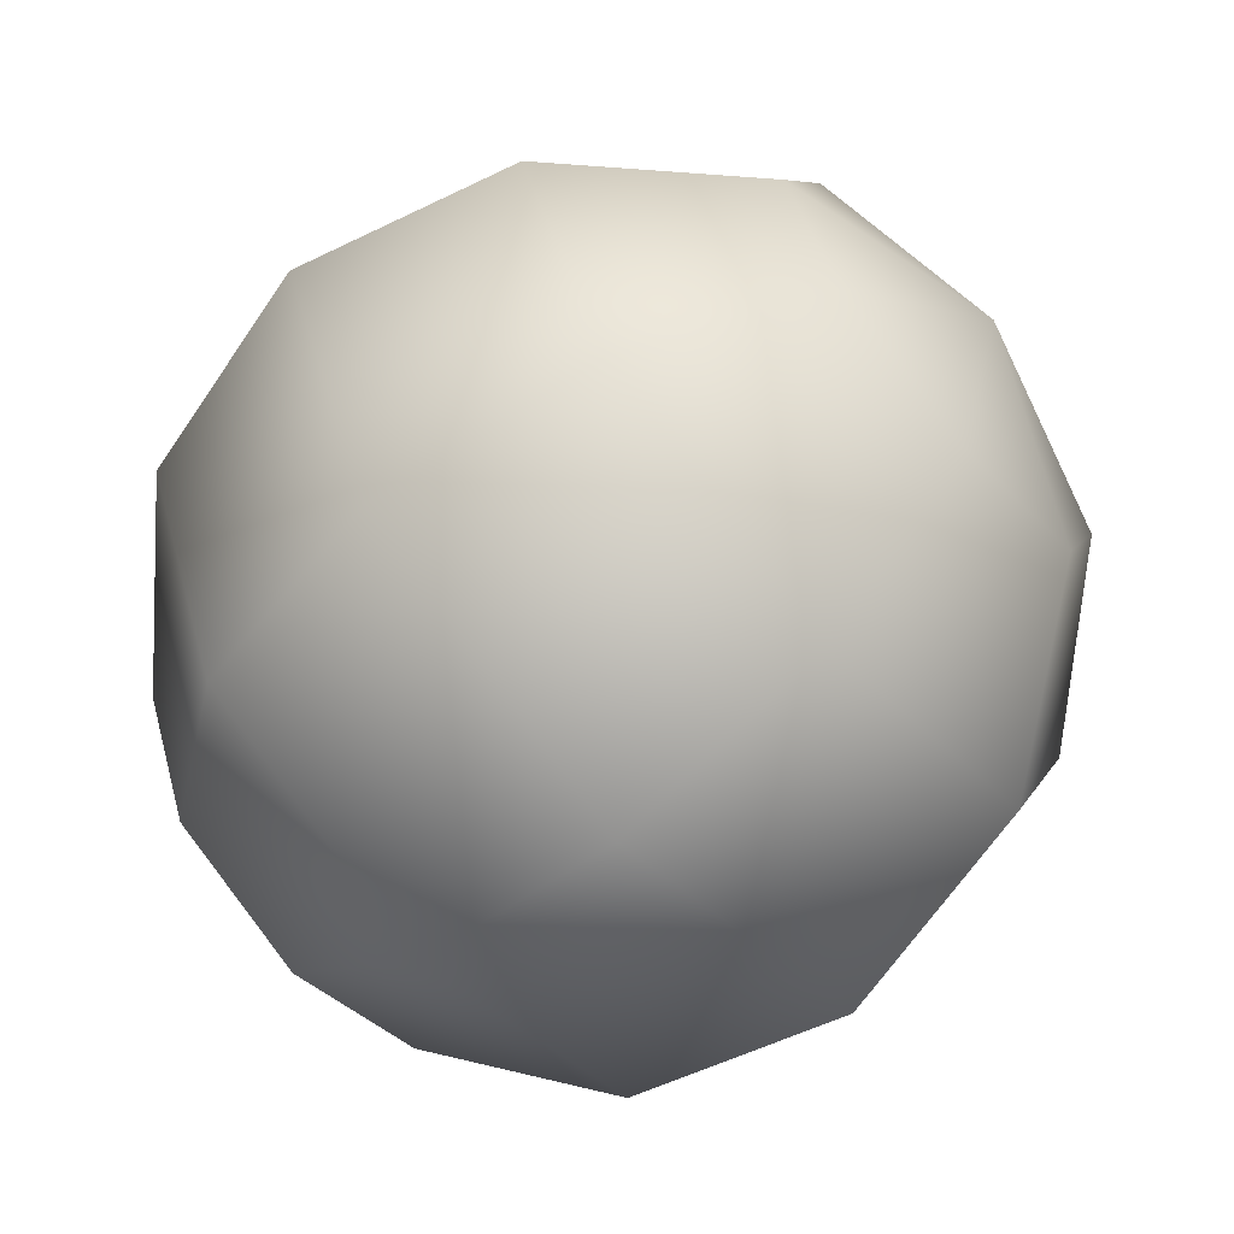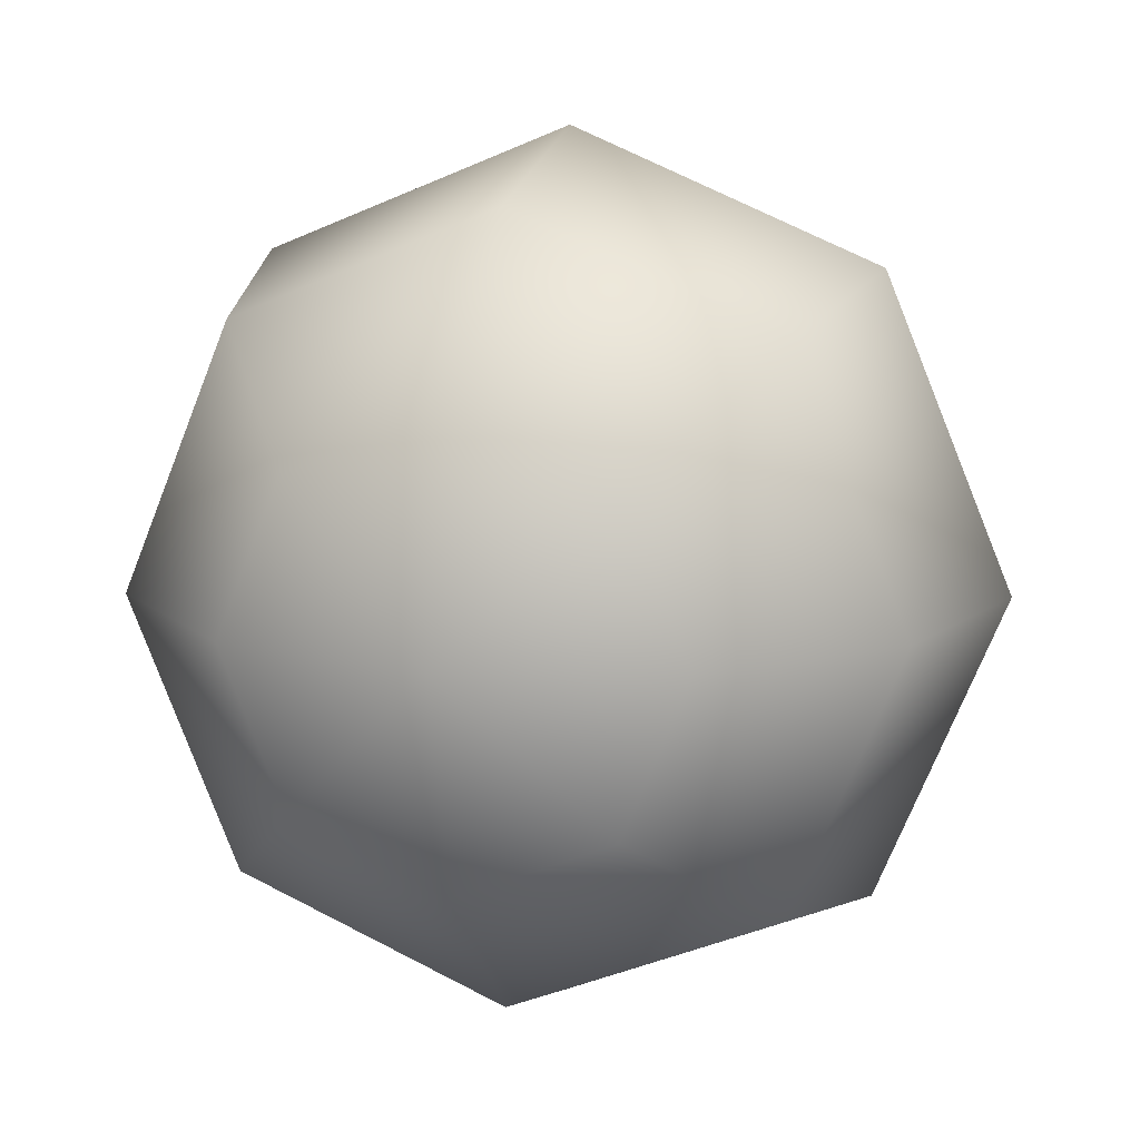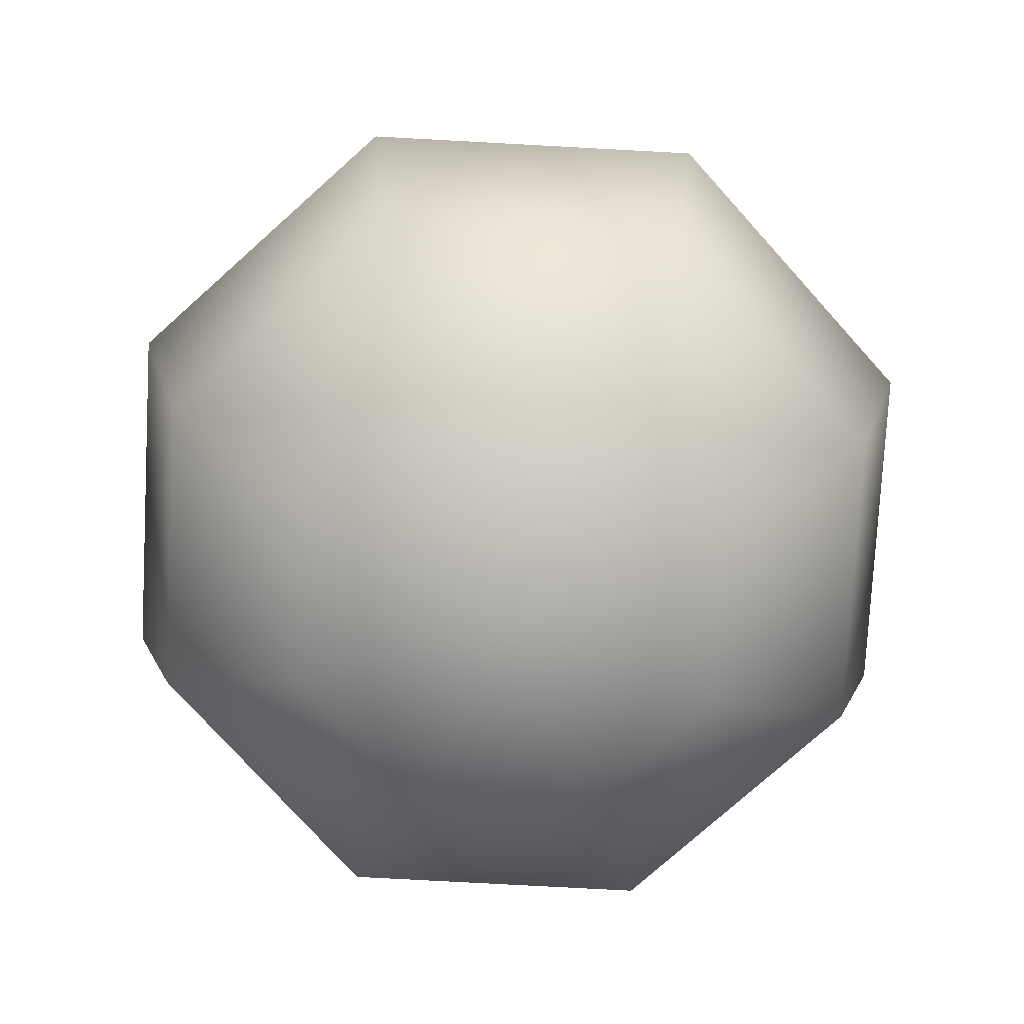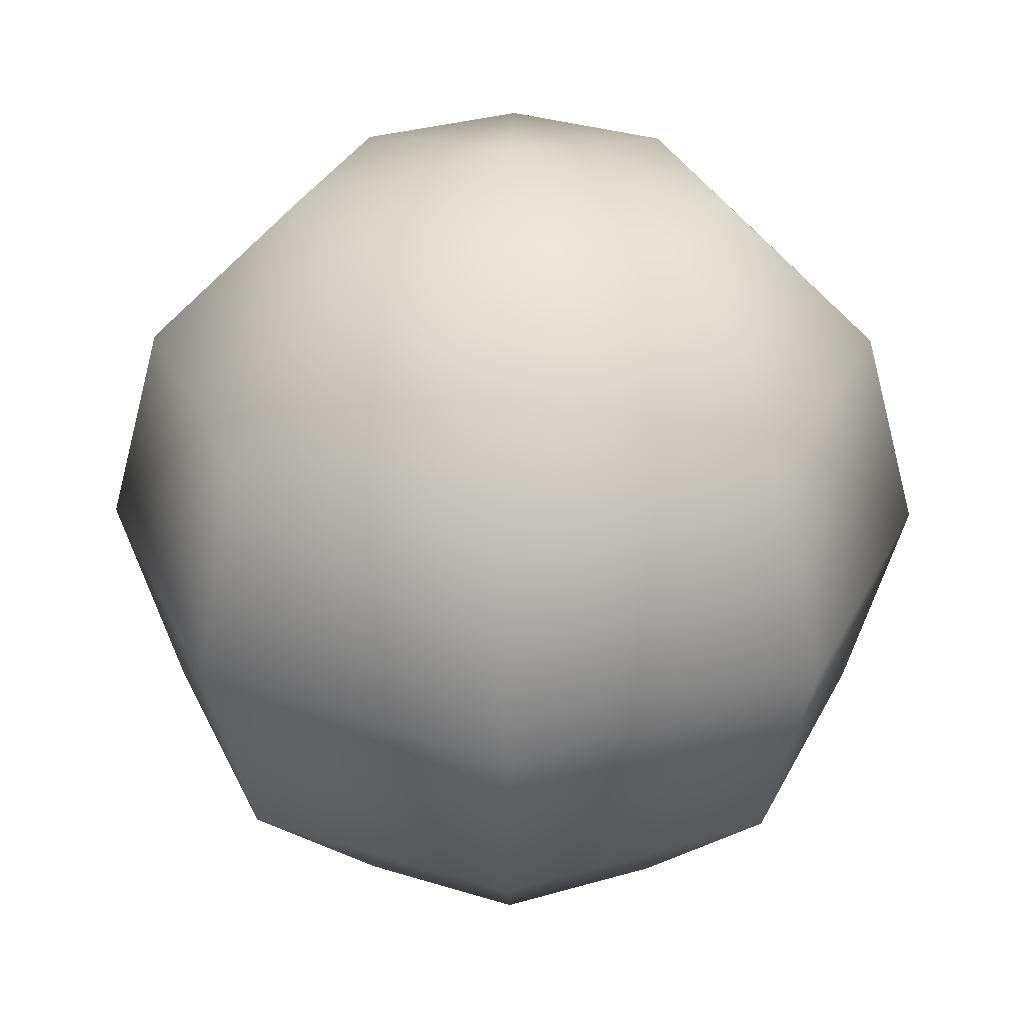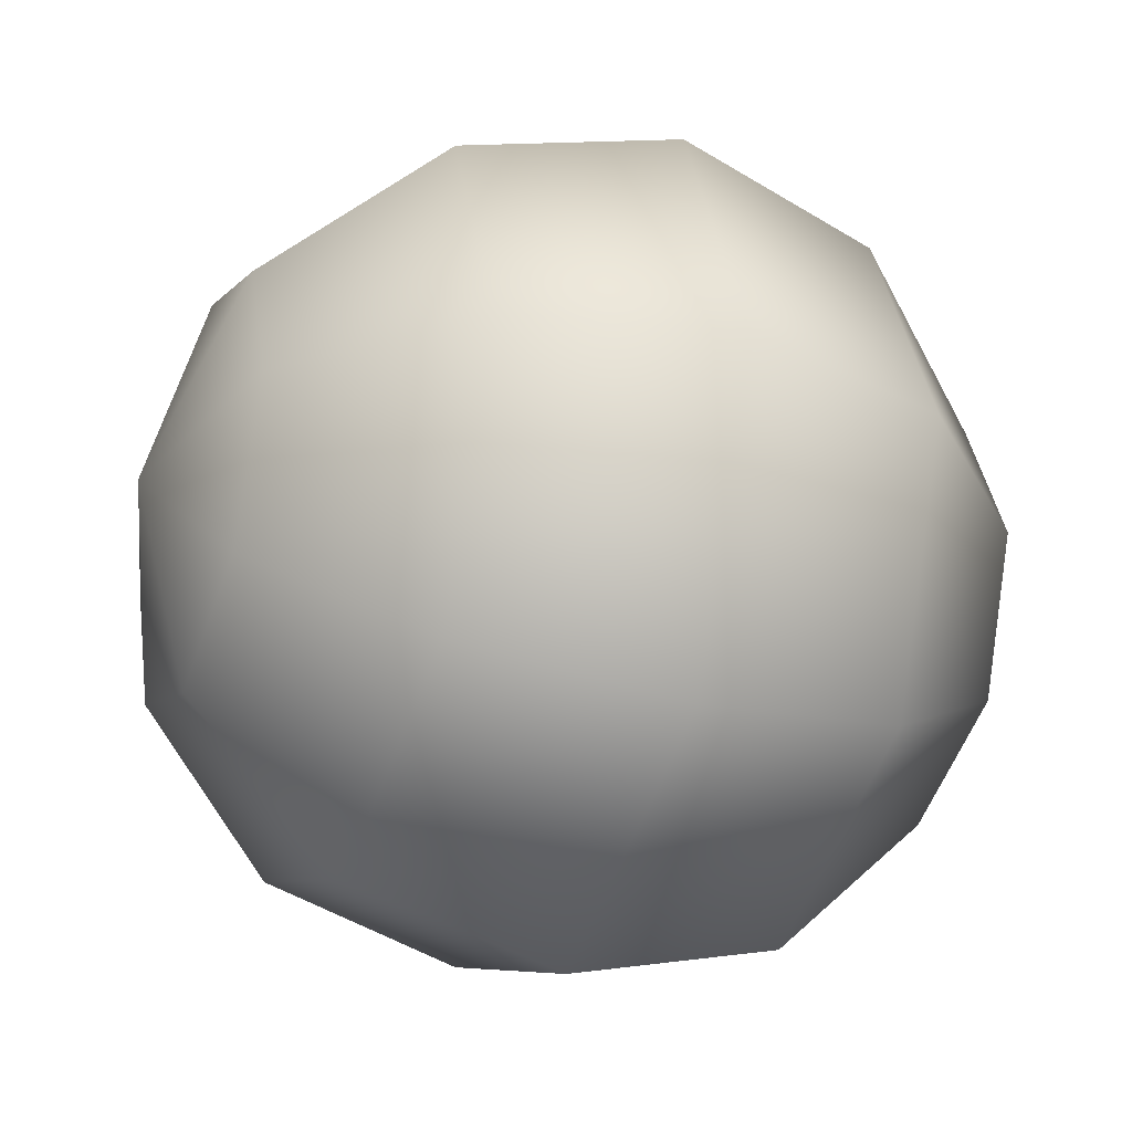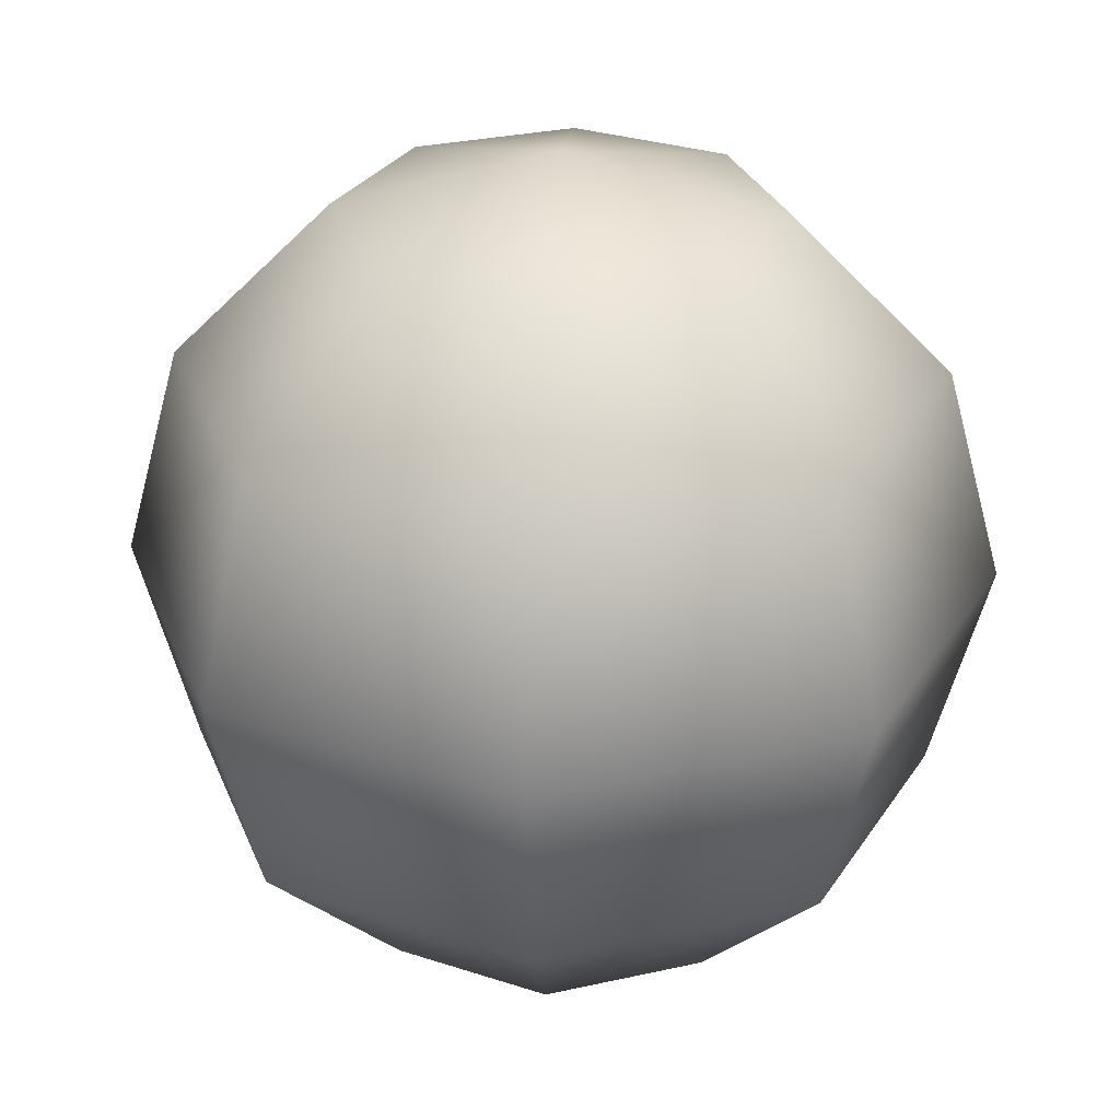
<metadata>
{"format":"obj","ext":"obj","renderer":"f3d","projection":"perspective","resolution":1024,"background":"white","views":[{"elev":-66.0,"azim":-49.2,"up":"+Z"},{"elev":12.3,"azim":-163.8,"up":"+Z"},{"elev":-75.8,"azim":-160.6,"up":"+Y"},{"elev":32.9,"azim":90.7,"up":"+Y"},{"elev":-30.7,"azim":68.4,"up":"+Z"},{"elev":28.8,"azim":93.8,"up":"+Y"}]}
</metadata>
<code>
o Sphere
v 0 1 0
v 0 1 0
v 0 1 0
v 0 1 0
v 0 1 0
v 0 1 0
v 0 1 0
v 0 1 0
v 0 1 0
v -0.5 0.866 0
v -0.3536 0.866 0.3536
v -3.062e-17 0.866 0.5
v 0.3536 0.866 0.3536
v 0.5 0.866 6.123e-17
v 0.3536 0.866 -0.3536
v 9.185e-17 0.866 -0.5
v -0.3536 0.866 -0.3536
v -0.5 0.866 -1.225e-16
v -0.866 0.5 0
v -0.6124 0.5 0.6124
v -5.303e-17 0.5 0.866
v 0.6124 0.5 0.6124
v 0.866 0.5 1.061e-16
v 0.6124 0.5 -0.6124
v 1.591e-16 0.5 -0.866
v -0.6124 0.5 -0.6124
v -0.866 0.5 -2.121e-16
v -1 6.123e-17 0
v -0.7071 6.123e-17 0.7071
v -6.123e-17 6.123e-17 1
v 0.7071 6.123e-17 0.7071
v 1 6.123e-17 1.225e-16
v 0.7071 6.123e-17 -0.7071
v 1.837e-16 6.123e-17 -1
v -0.7071 6.123e-17 -0.7071
v -1 6.123e-17 -2.449e-16
v -0.866 -0.5 0
v -0.6124 -0.5 0.6124
v -5.303e-17 -0.5 0.866
v 0.6124 -0.5 0.6124
v 0.866 -0.5 1.061e-16
v 0.6124 -0.5 -0.6124
v 1.591e-16 -0.5 -0.866
v -0.6124 -0.5 -0.6124
v -0.866 -0.5 -2.121e-16
v -0.5 -0.866 0
v -0.3536 -0.866 0.3536
v -3.062e-17 -0.866 0.5
v 0.3536 -0.866 0.3536
v 0.5 -0.866 6.123e-17
v 0.3536 -0.866 -0.3536
v 9.185e-17 -0.866 -0.5
v -0.3536 -0.866 -0.3536
v -0.5 -0.866 -1.225e-16
v -1.225e-16 -1 0
v -8.66e-17 -1 8.66e-17
v -7.499e-33 -1 1.225e-16
v 8.66e-17 -1 8.66e-17
v 1.225e-16 -1 1.5e-32
v 8.66e-17 -1 -8.66e-17
v 2.25e-32 -1 -1.225e-16
v -8.66e-17 -1 -8.66e-17
v -1.225e-16 -1 -3e-32
f 1 10 11
f 2 11 12
f 3 12 13
f 4 13 14
f 5 14 15
f 6 15 16
f 7 16 17
f 8 17 18
f 11 10 20
f 10 19 20
f 12 11 21
f 11 20 21
f 13 12 22
f 12 21 22
f 14 13 23
f 13 22 23
f 15 14 24
f 14 23 24
f 16 15 25
f 15 24 25
f 17 16 26
f 16 25 26
f 18 17 27
f 17 26 27
f 20 19 29
f 19 28 29
f 21 20 30
f 20 29 30
f 22 21 31
f 21 30 31
f 23 22 32
f 22 31 32
f 24 23 33
f 23 32 33
f 25 24 34
f 24 33 34
f 26 25 35
f 25 34 35
f 27 26 36
f 26 35 36
f 29 28 38
f 28 37 38
f 30 29 39
f 29 38 39
f 31 30 40
f 30 39 40
f 32 31 41
f 31 40 41
f 33 32 42
f 32 41 42
f 34 33 43
f 33 42 43
f 35 34 44
f 34 43 44
f 36 35 45
f 35 44 45
f 38 37 47
f 37 46 47
f 39 38 48
f 38 47 48
f 40 39 49
f 39 48 49
f 41 40 50
f 40 49 50
f 42 41 51
f 41 50 51
f 43 42 52
f 42 51 52
f 44 43 53
f 43 52 53
f 45 44 54
f 44 53 54
f 47 46 56
f 48 47 57
f 49 48 58
f 50 49 59
f 51 50 60
f 52 51 61
f 53 52 62
f 54 53 63

</code>
